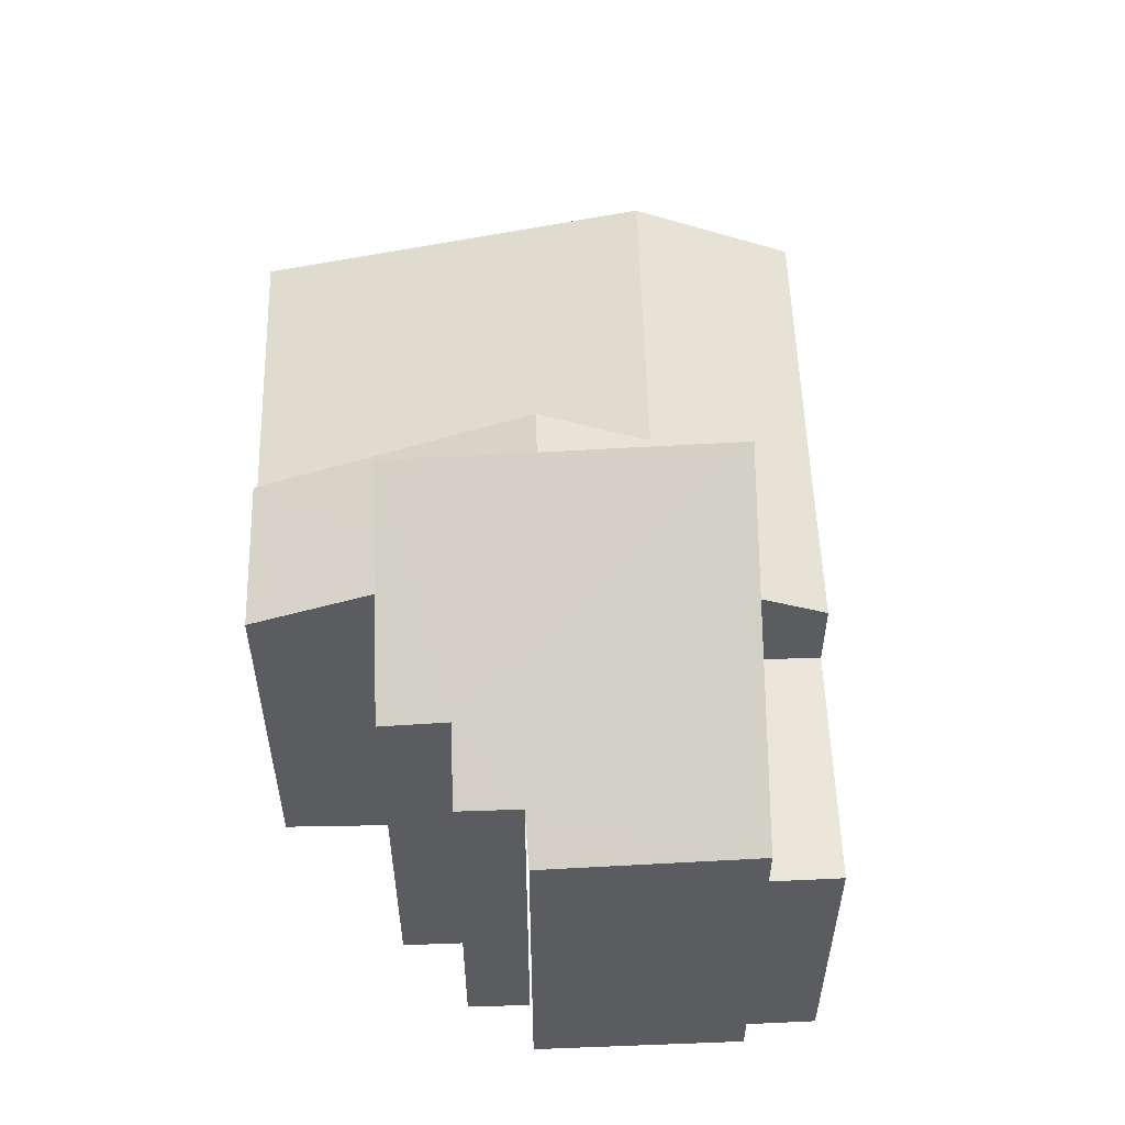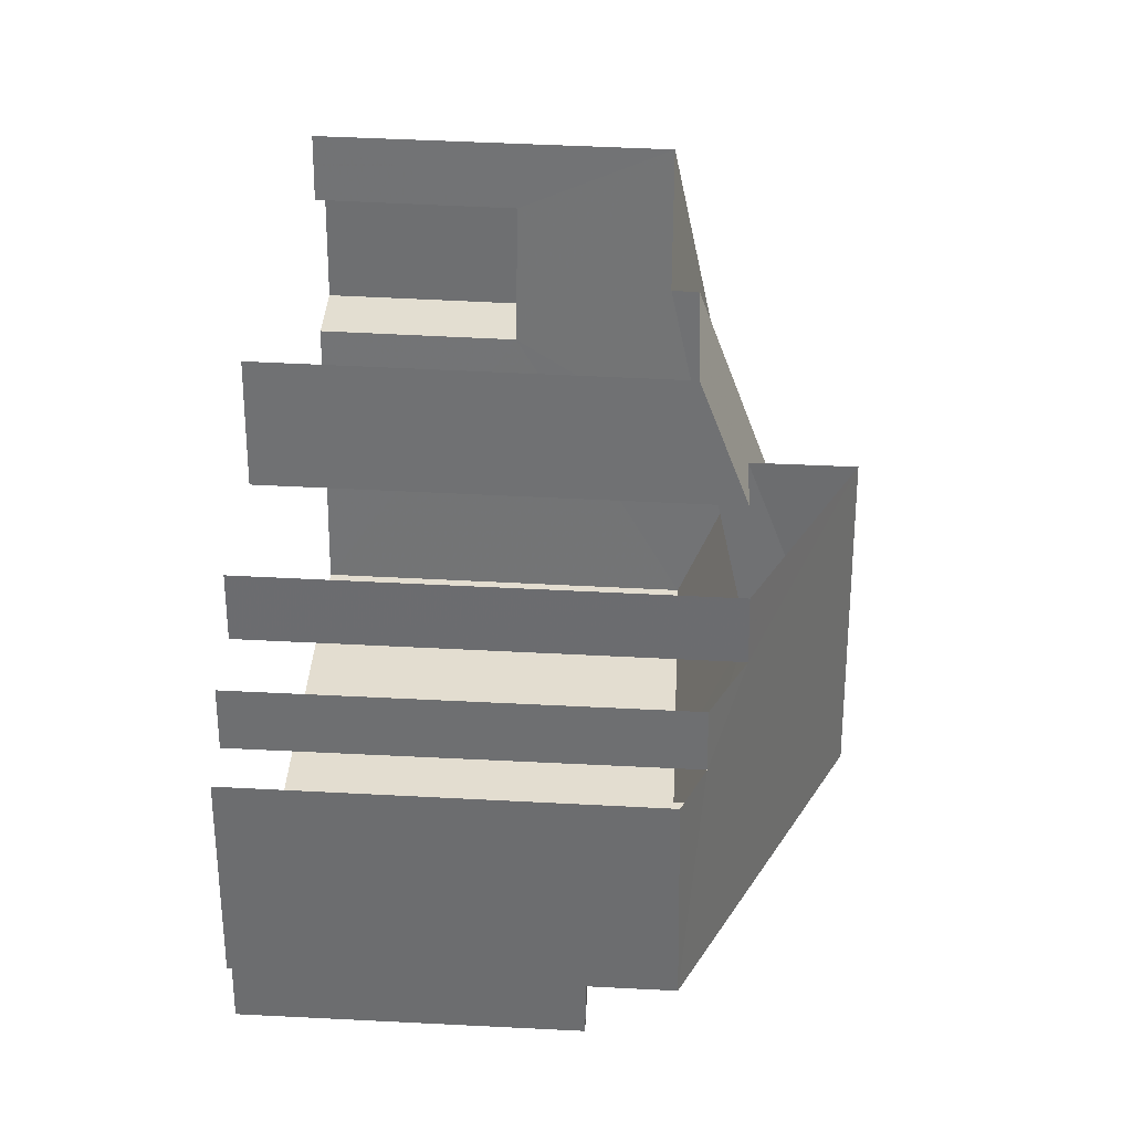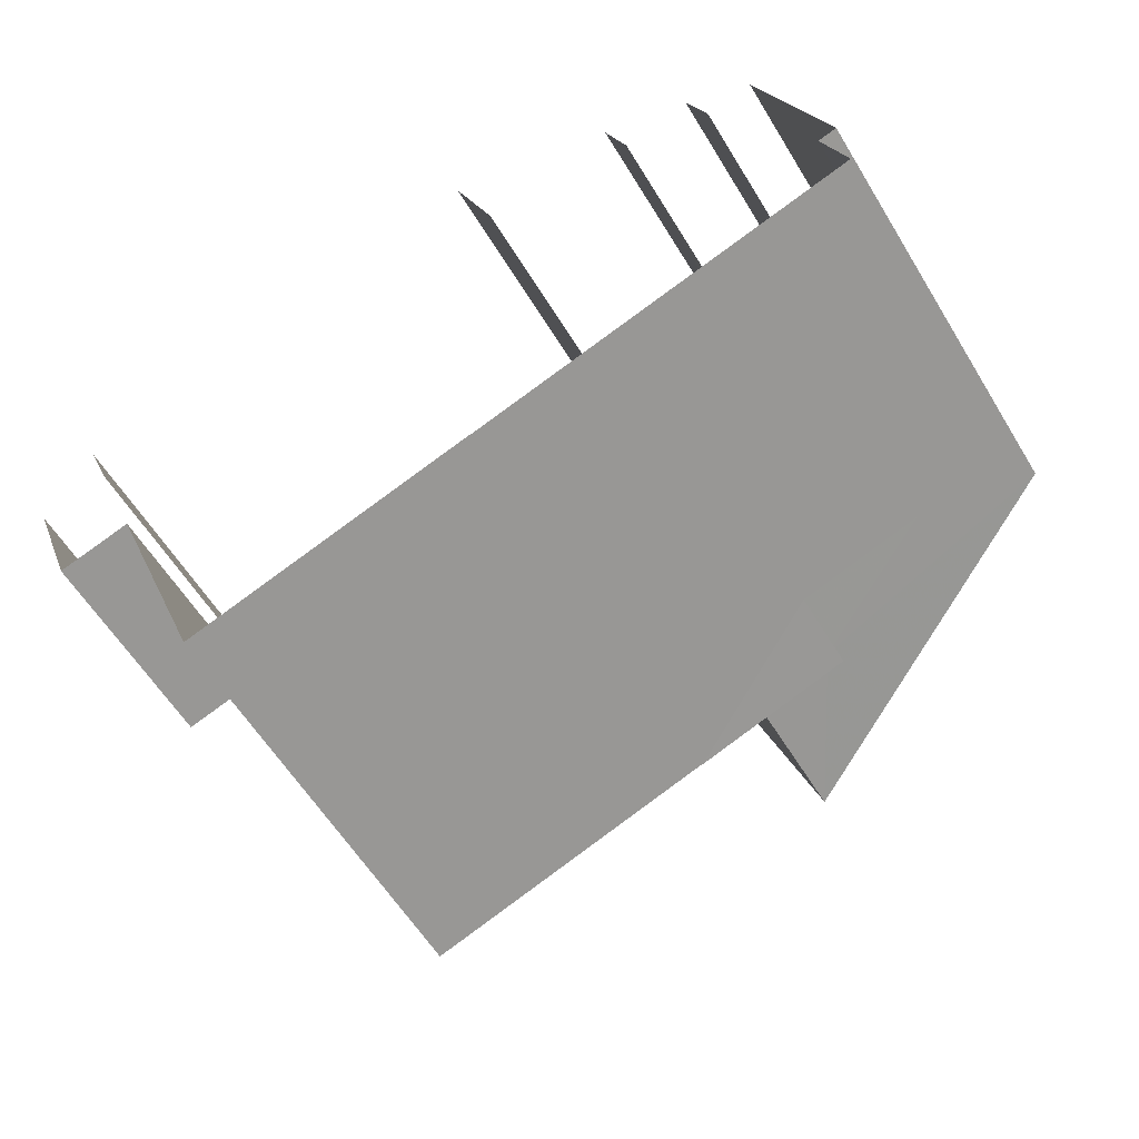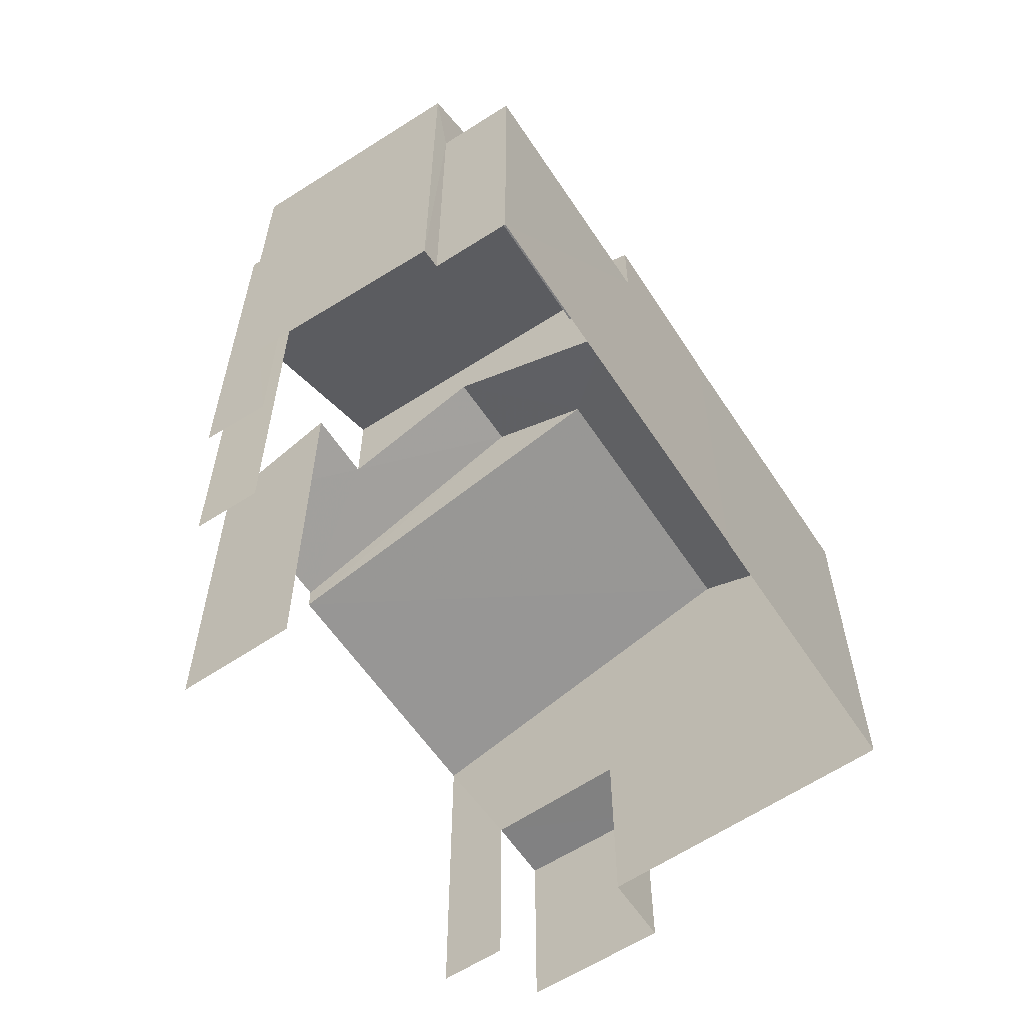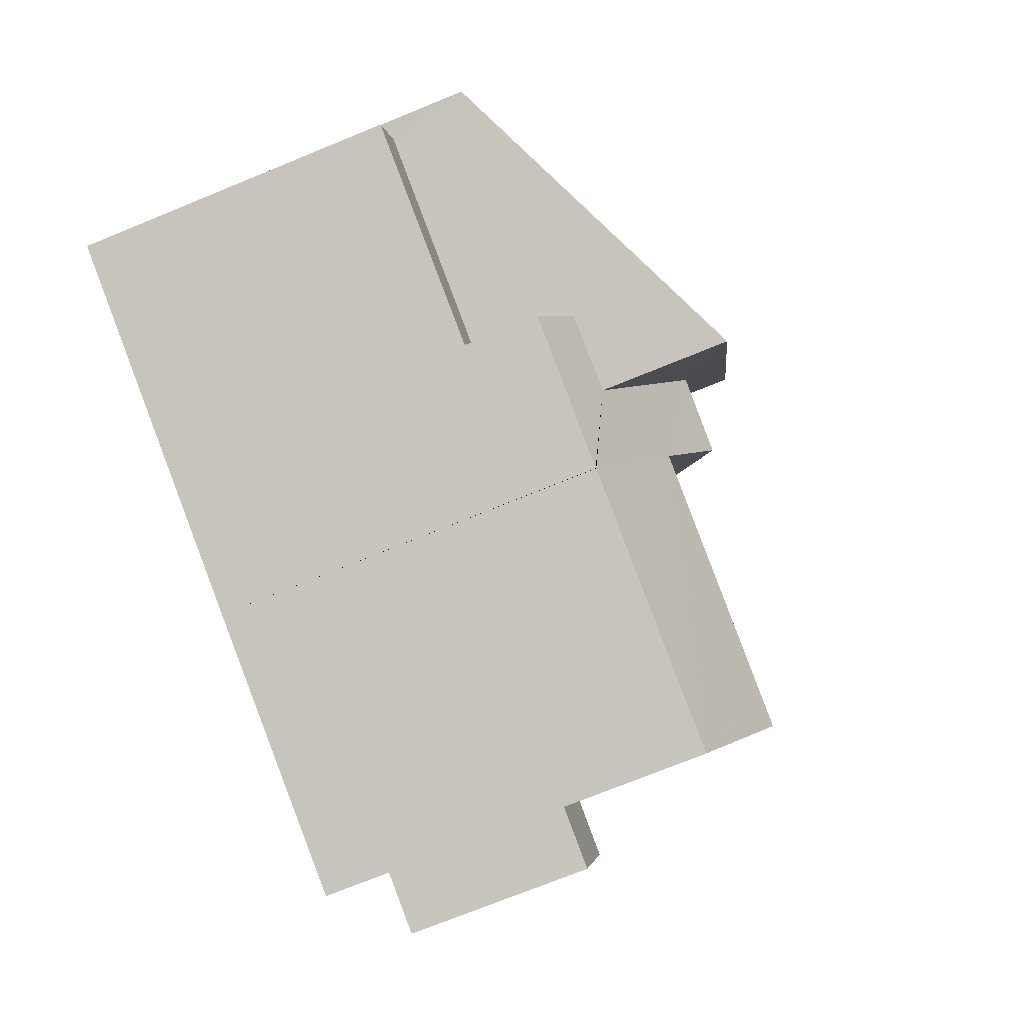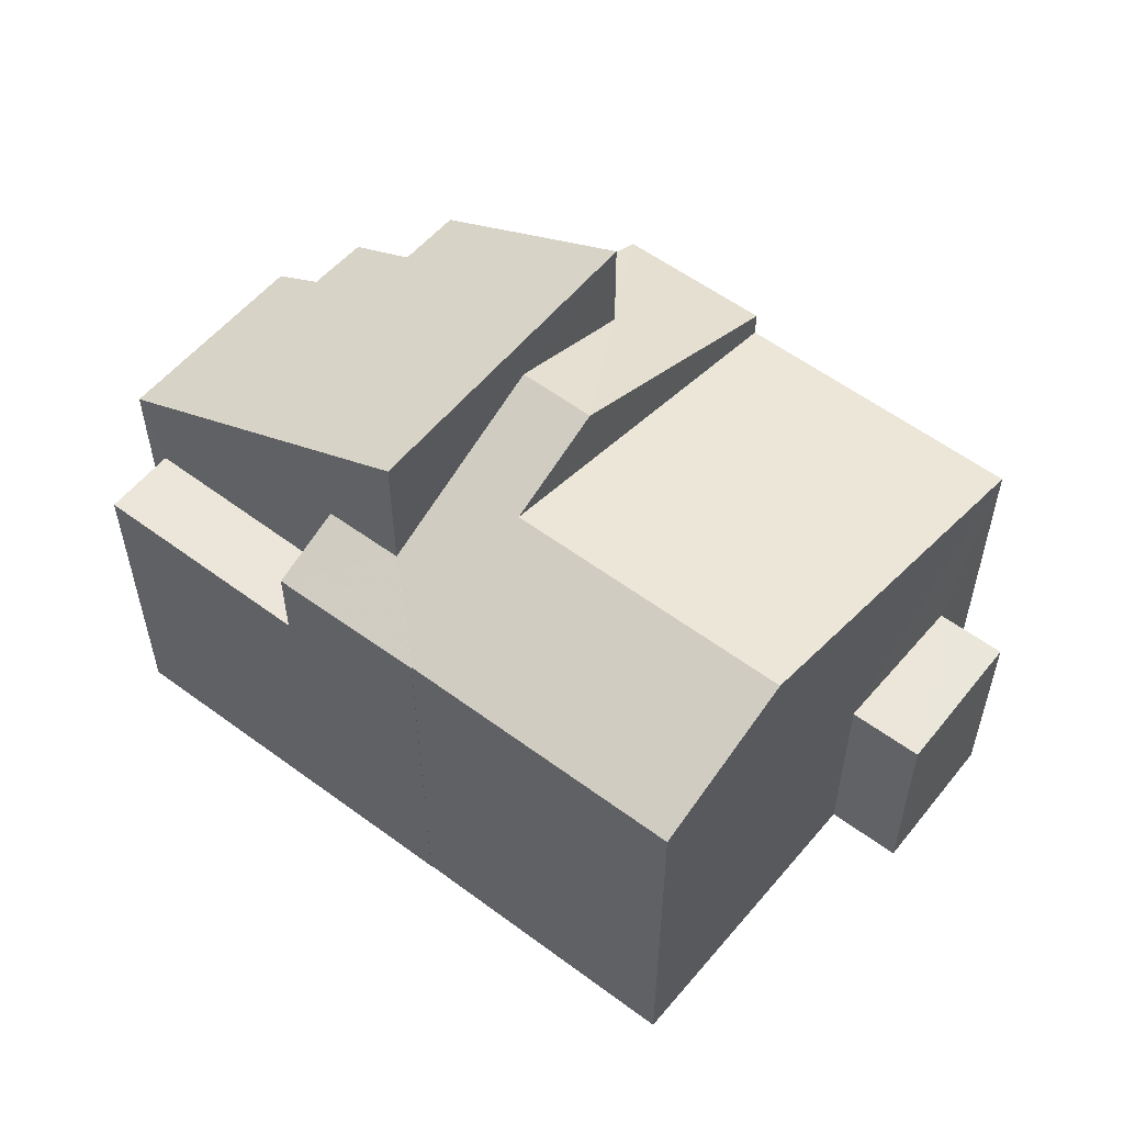
<metadata>
{"format":"obj","ext":"obj","renderer":"f3d","projection":"perspective","resolution":1024,"background":"white","views":[{"elev":55.4,"azim":-111.5,"up":"+Z"},{"elev":54.9,"azim":-87.1,"up":"+Y"},{"elev":-58.3,"azim":-149.0,"up":"+Y"},{"elev":-60.3,"azim":-76.4,"up":"+Z"},{"elev":-74.4,"azim":-67.9,"up":"+Y"},{"elev":55.5,"azim":18.3,"up":"+Z"}]}
</metadata>
<code>
v -2.248e+05 -1.28e+05 14.28
v -2.248e+05 -1.28e+05 14.28
v -2.248e+05 -1.28e+05 14.28
v -2.248e+05 -1.28e+05 14.28
v -2.248e+05 -1.28e+05 14.28
v -2.248e+05 -1.28e+05 14.28
v -2.248e+05 -1.28e+05 14.28
v -2.248e+05 -1.28e+05 14.28
v -2.248e+05 -1.28e+05 14.28
v -2.248e+05 -1.28e+05 14.28
v -2.248e+05 -1.28e+05 14.28
v -2.248e+05 -1.28e+05 14.28
v -2.248e+05 -1.28e+05 14.28
v -2.248e+05 -1.28e+05 14.28
v -2.248e+05 -1.28e+05 14.28
v -2.248e+05 -1.28e+05 14.28
v -2.248e+05 -1.28e+05 14.28
v -2.248e+05 -1.28e+05 14.28
v -2.248e+05 -1.28e+05 18.97
v -2.248e+05 -1.28e+05 18.97
v -2.248e+05 -1.28e+05 18.97
v -2.248e+05 -1.28e+05 18.97
v -2.248e+05 -1.28e+05 21.71
v -2.248e+05 -1.28e+05 21.7
v -2.248e+05 -1.28e+05 20.84
v -2.248e+05 -1.28e+05 20.84
v -2.248e+05 -1.28e+05 20.1
v -2.248e+05 -1.28e+05 20.1
v -2.248e+05 -1.28e+05 20.86
v -2.248e+05 -1.28e+05 20.36
v -2.248e+05 -1.28e+05 20.39
v -2.248e+05 -1.28e+05 20.82
v -2.248e+05 -1.28e+05 22.32
v -2.248e+05 -1.28e+05 22.49
v -2.248e+05 -1.28e+05 20.06
v -2.248e+05 -1.28e+05 20.17
v -2.248e+05 -1.28e+05 19.72
v -2.248e+05 -1.28e+05 21.05
v -2.248e+05 -1.28e+05 19.72
v -2.248e+05 -1.28e+05 21.06
v -2.248e+05 -1.28e+05 17.36
v -2.248e+05 -1.28e+05 17.36
v -2.248e+05 -1.28e+05 17.36
v -2.248e+05 -1.28e+05 17.36
v -2.248e+05 -1.28e+05 20.1
v -2.248e+05 -1.28e+05 20.1
v -2.248e+05 -1.28e+05 20.1
v -2.248e+05 -1.28e+05 20.54
v -2.248e+05 -1.28e+05 20.1
v -2.248e+05 -1.28e+05 20.54
f 1 2 3
f 4 5 3
f 6 5 4
f 7 8 9
f 3 2 7
f 10 9 11
f 12 13 4
f 14 15 10
f 16 15 14
f 15 17 12
f 18 17 15
f 4 3 9
f 3 7 9
f 10 4 9
f 10 12 4
f 15 12 10
f 30 9 8
f 30 29 9
f 11 32 10
f 26 33 25
f 10 32 26
f 32 33 26
f 35 7 2
f 35 31 7
f 39 16 37
f 28 37 27
f 27 37 14
f 37 16 14
f 15 43 18
f 15 41 43
f 19 20 21
f 19 22 20
f 23 24 25
f 26 25 27
f 27 25 28
f 25 24 28
f 29 30 31
f 32 29 33
f 33 29 34
f 31 35 36
f 34 31 36
f 29 31 34
f 37 38 39
f 37 40 38
f 41 42 43
f 41 44 42
f 45 46 40
f 47 45 48
f 49 47 48
f 46 38 40
f 49 48 50
f 23 40 24
f 48 40 23
f 45 40 48
f 30 8 7
f 31 30 7
f 10 27 14
f 10 26 27
f 49 50 22
f 19 49 22
f 43 17 18
f 43 42 17
f 35 2 1
f 36 35 1
f 37 28 24
f 40 37 24
f 1 20 36
f 34 36 50
f 1 3 20
f 34 50 48
f 50 20 22
f 36 20 50
f 20 5 21
f 20 3 5
f 23 34 48
f 25 33 23
f 33 34 23
f 21 5 19
f 49 19 47
f 47 19 6
f 19 5 6
f 44 13 12
f 15 16 41
f 44 41 39
f 46 13 44
f 41 16 39
f 46 44 38
f 44 39 38
f 4 13 46
f 45 4 46
f 44 17 42
f 44 12 17
f 32 11 9
f 29 32 9
f 4 47 6
f 4 45 47

</code>
